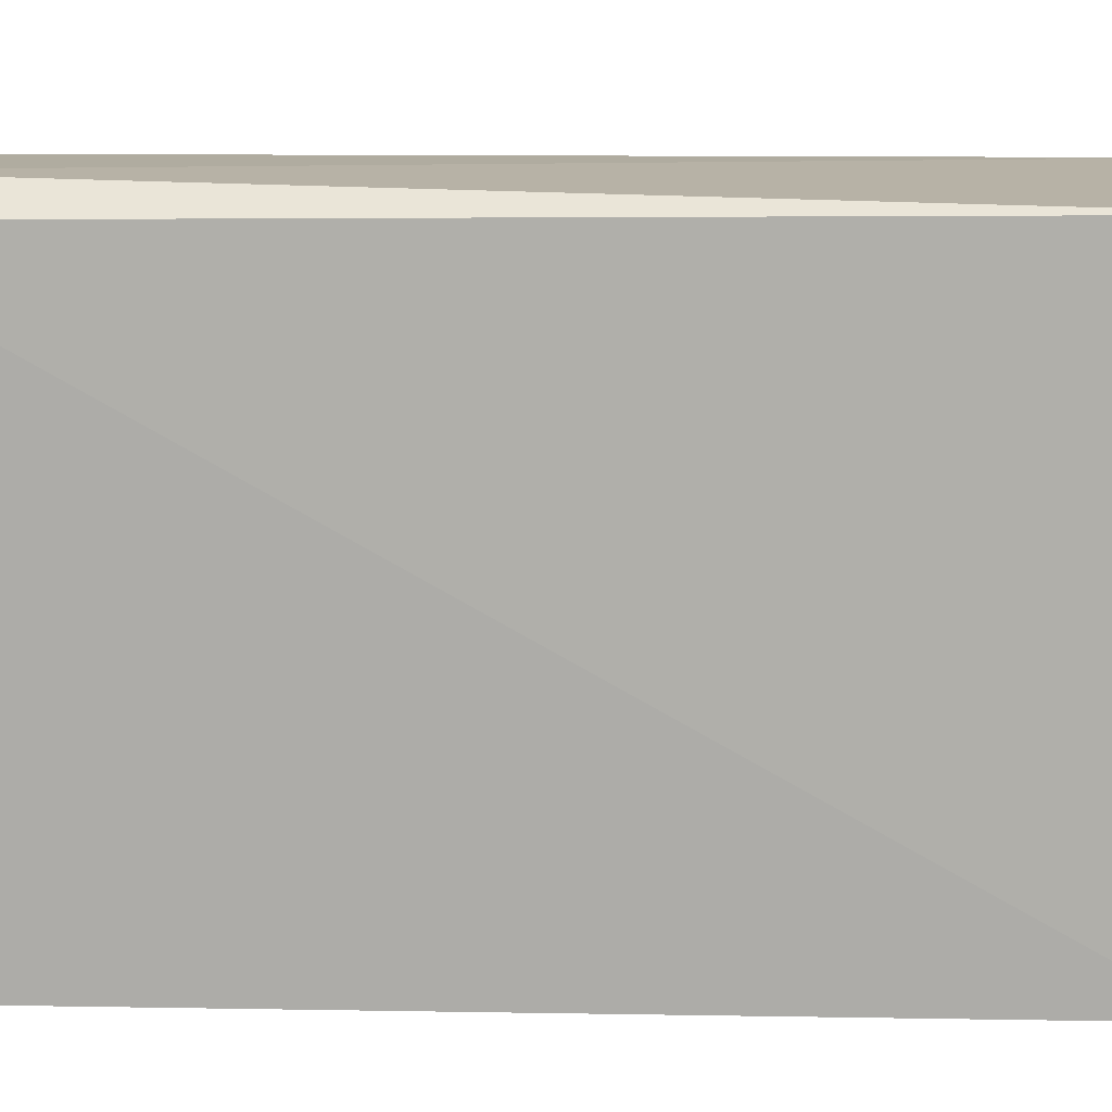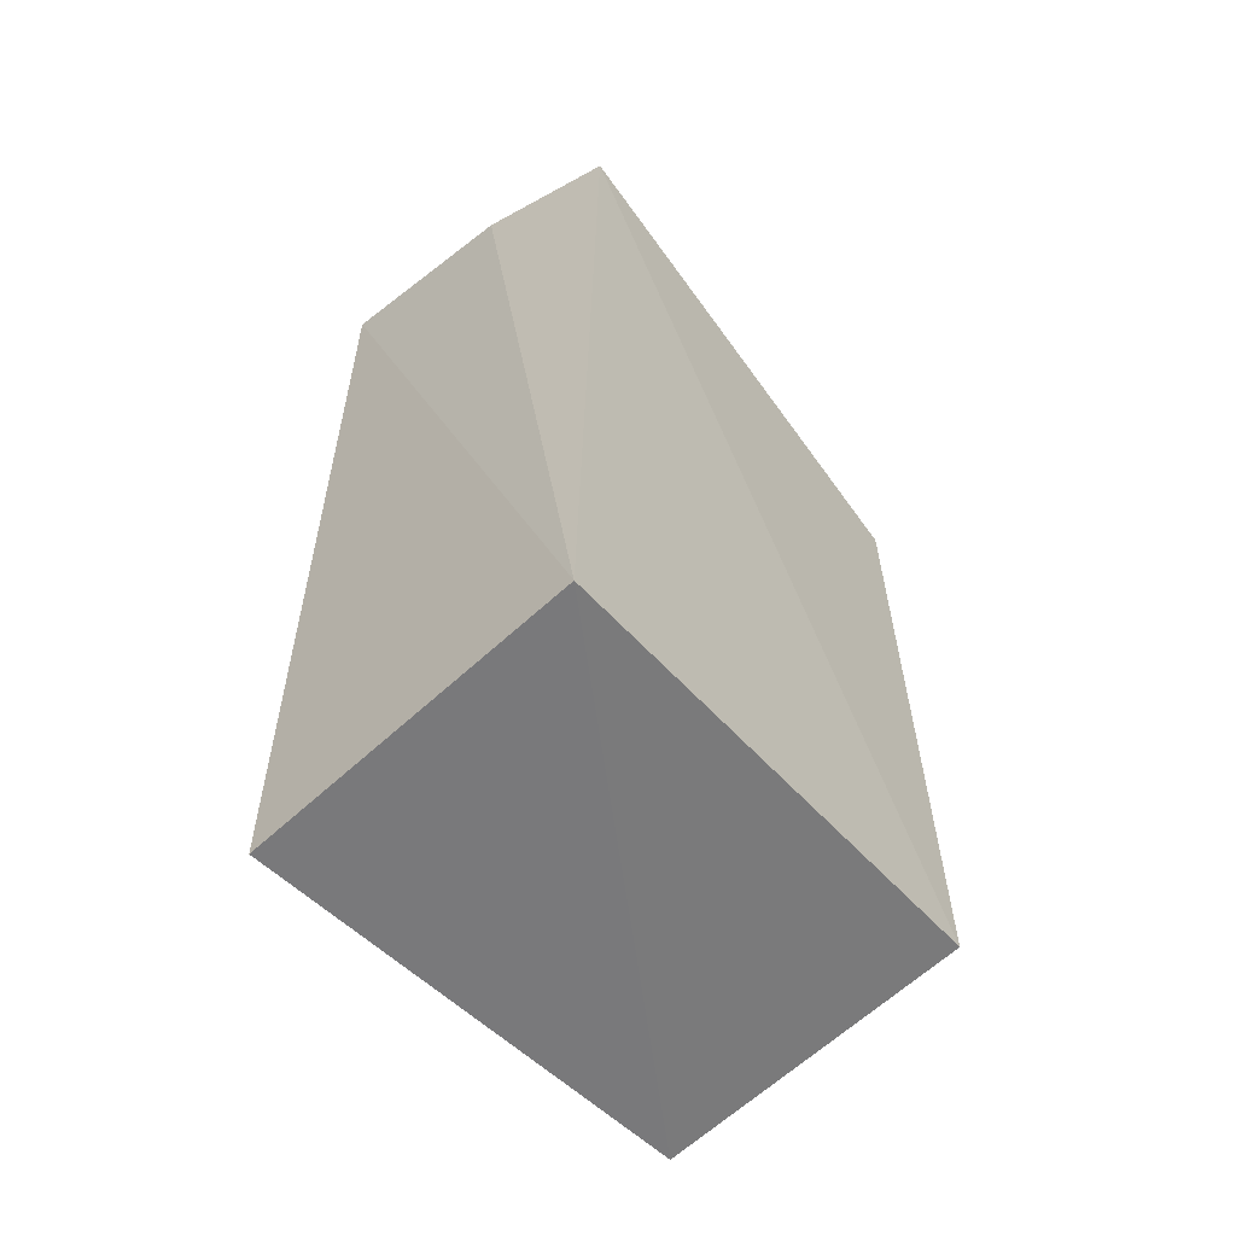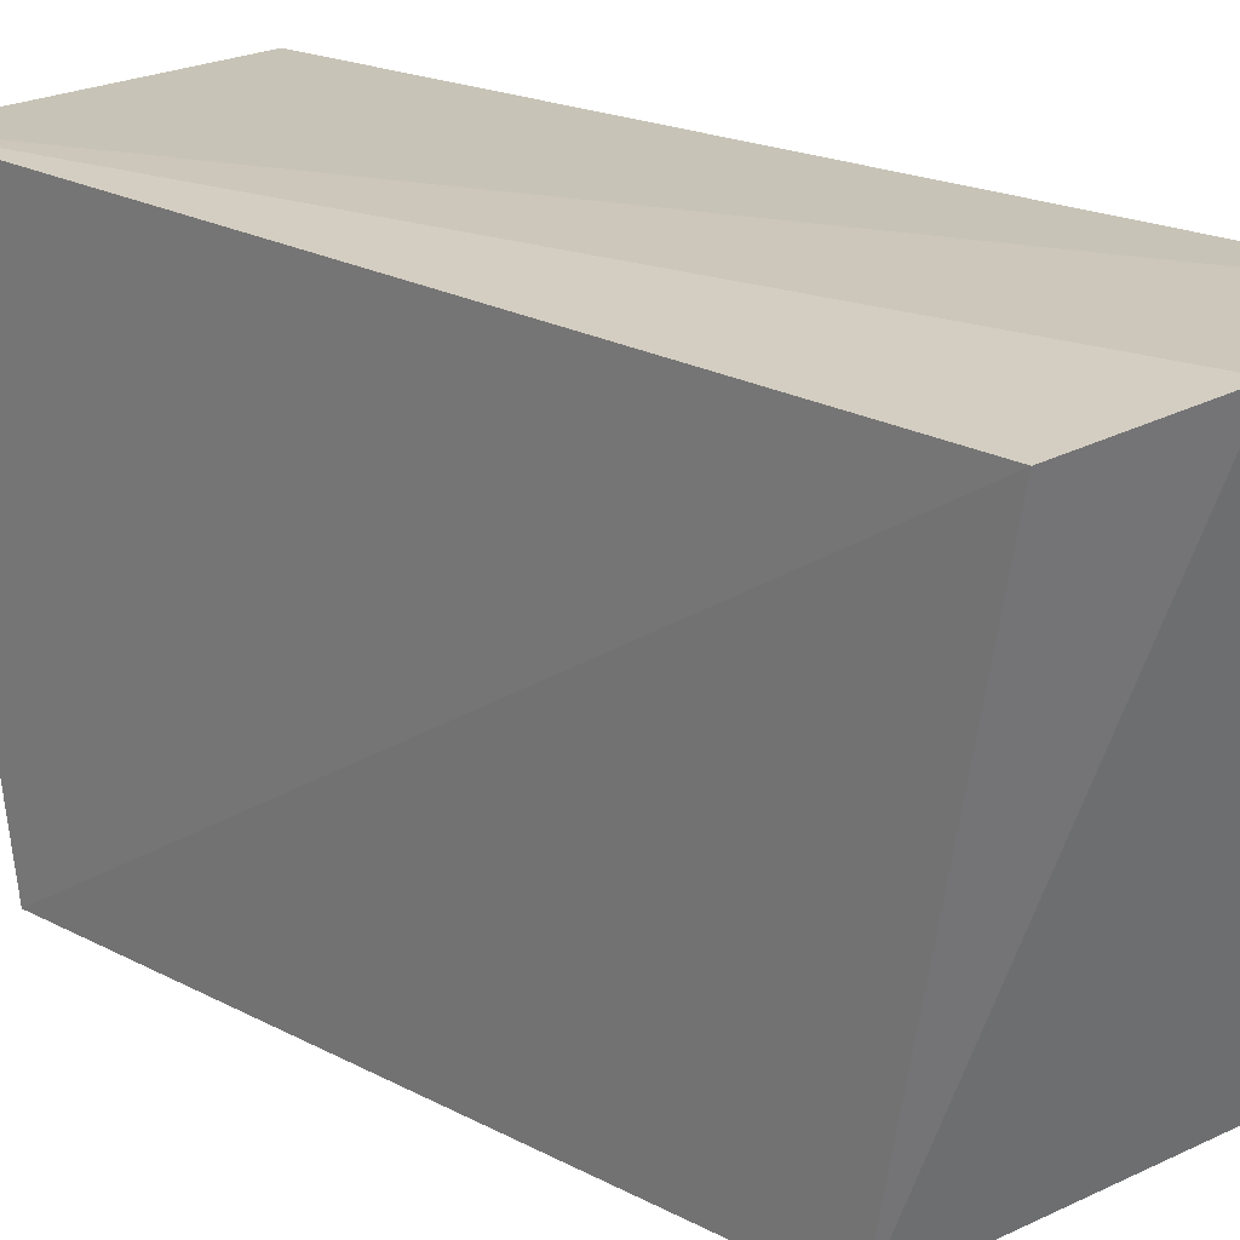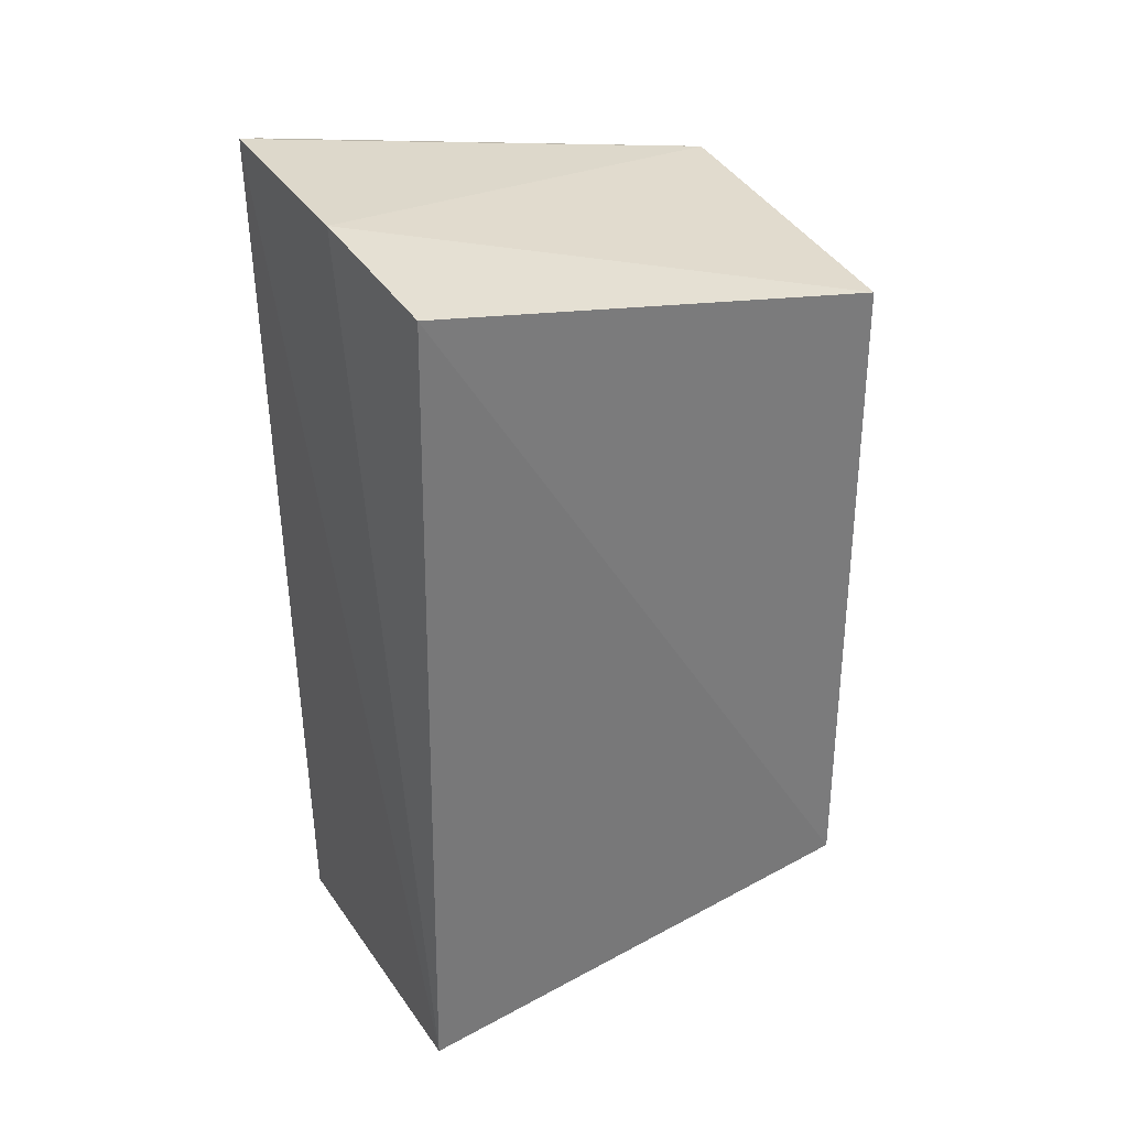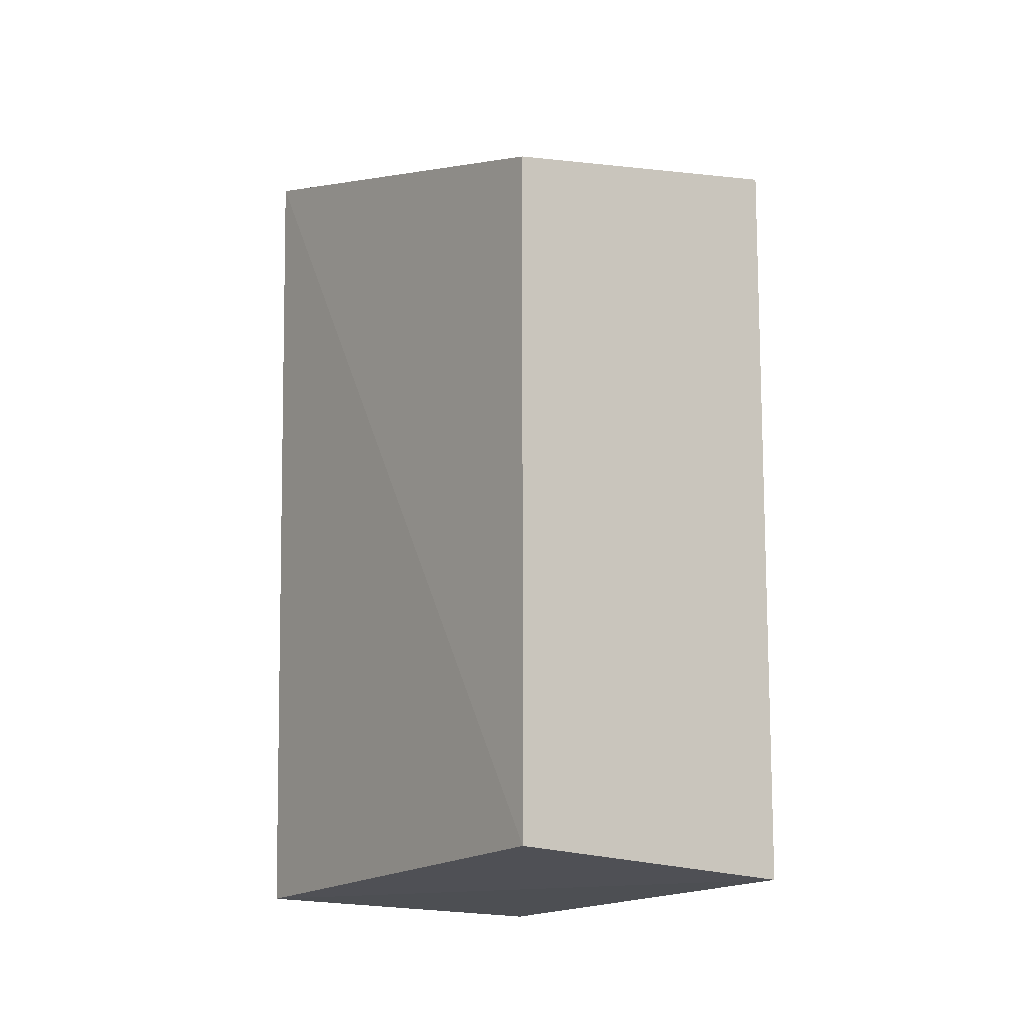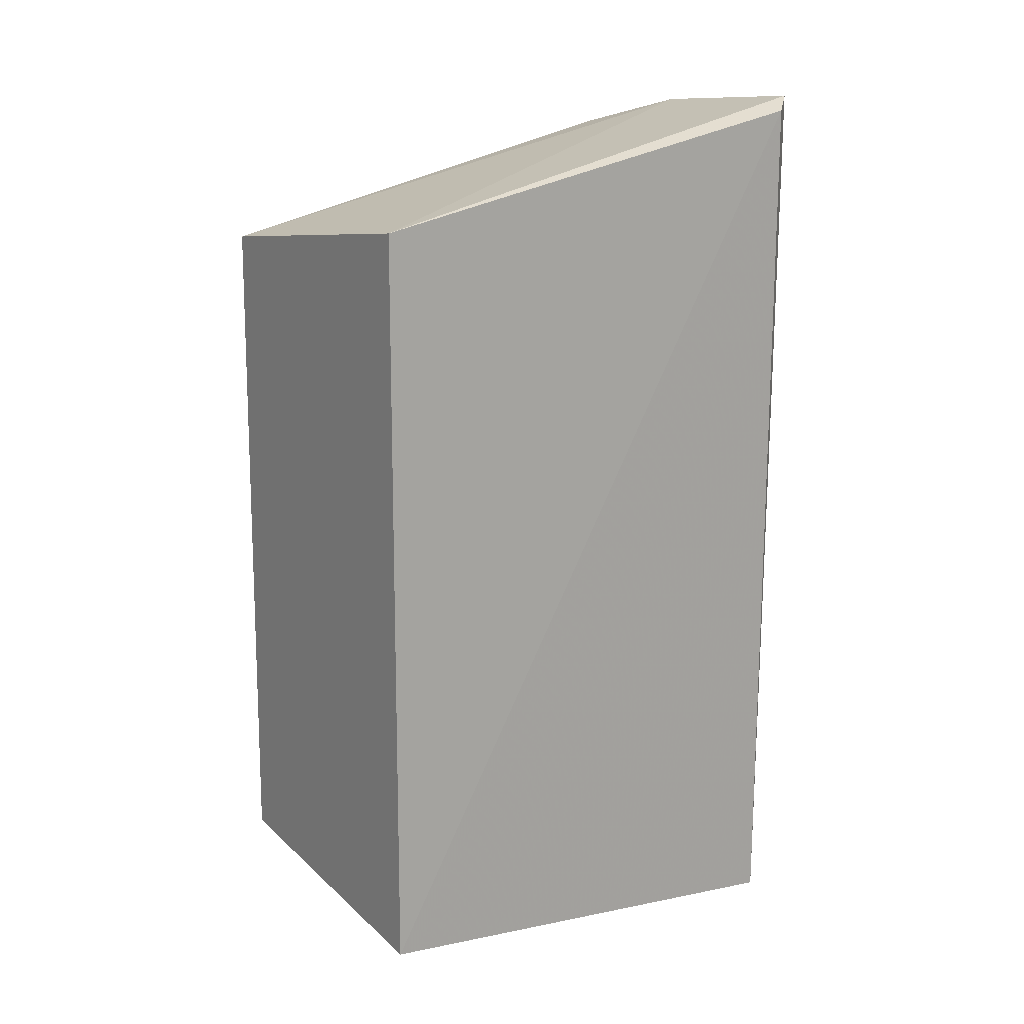
<metadata>
{"format":"obj","ext":"obj","renderer":"f3d","projection":"perspective","resolution":1024,"background":"white","views":[{"elev":10.5,"azim":91.9,"up":"+Y"},{"elev":-59.0,"azim":-139.8,"up":"+Z"},{"elev":21.5,"azim":-46.9,"up":"+Y"},{"elev":33.6,"azim":-119.6,"up":"+Z"},{"elev":-9.8,"azim":-33.7,"up":"+Z"},{"elev":15.7,"azim":54.8,"up":"+Z"}]}
</metadata>
<code>
v 0.009289 -0.1427 0.04058
v 0.009527 -0.143 -0.05404
v 0.0119 -0.08288 0.05273
v -0.03193 -0.08175 0.04878
v -0.02941 -0.1427 -0.04963
v 0.0108 -0.08224 -0.06074
v -0.01461 -0.07978 0.05286
v -0.02918 -0.1423 0.03611
v -0.03056 -0.08091 -0.05734
v 0.008825 -0.07951 0.05441
f 1 2 3
f 5 2 1
f 6 3 2
f 8 5 1
f 8 4 5
f 8 7 4
f 8 1 7
f 9 5 4
f 9 4 7
f 9 6 2
f 9 2 5
f 10 7 1
f 10 1 3
f 10 3 6
f 10 9 7
f 10 6 9

</code>
